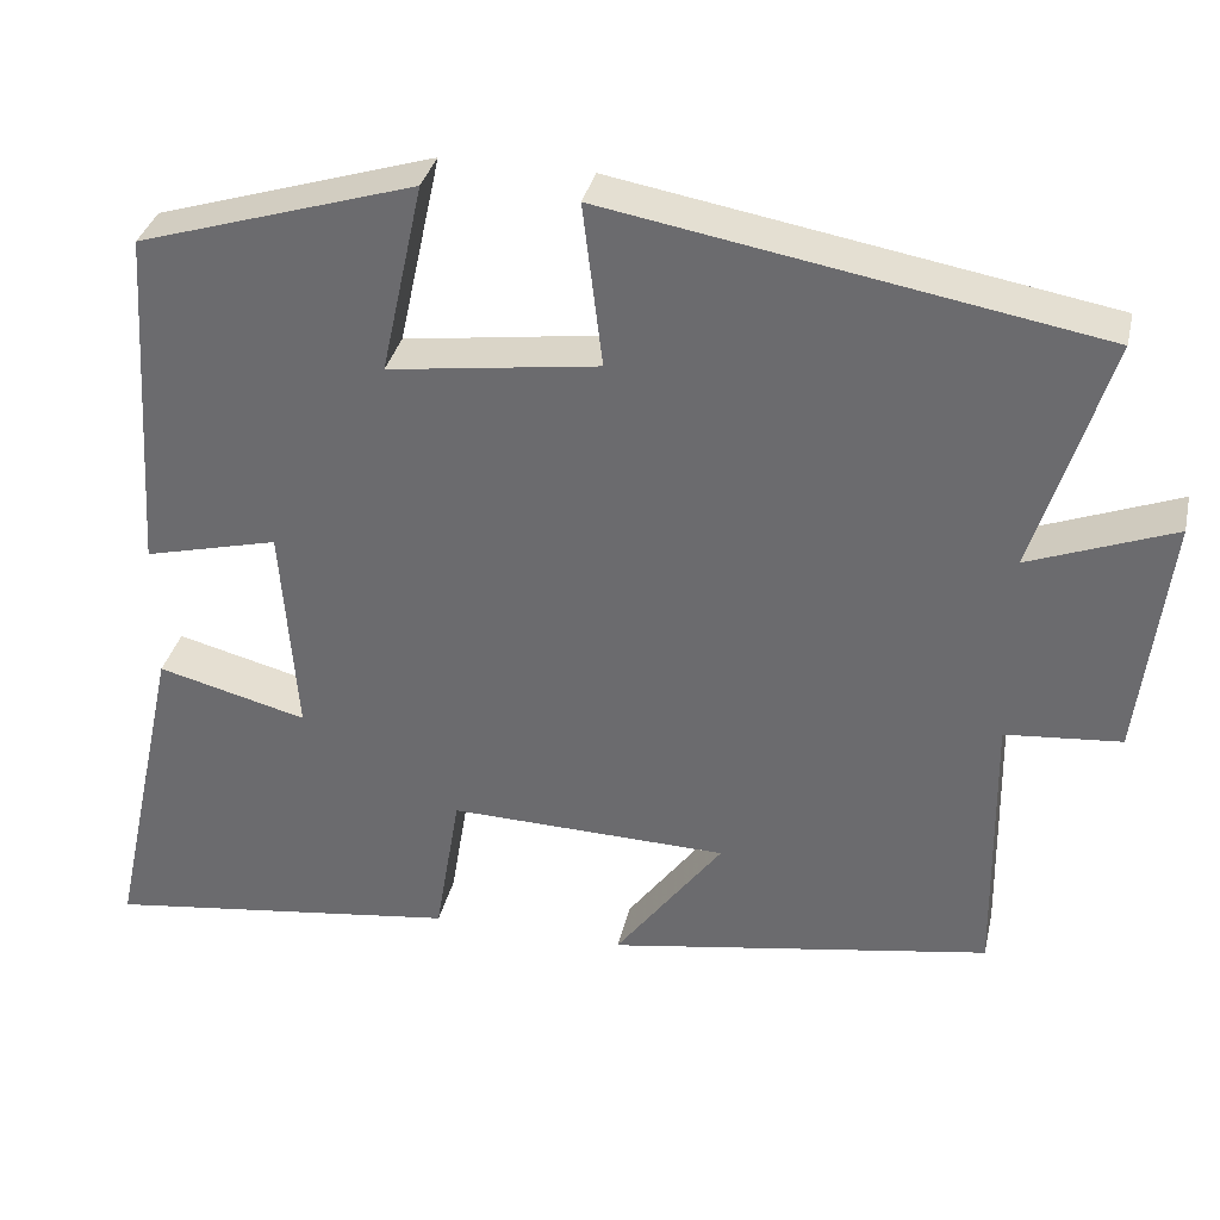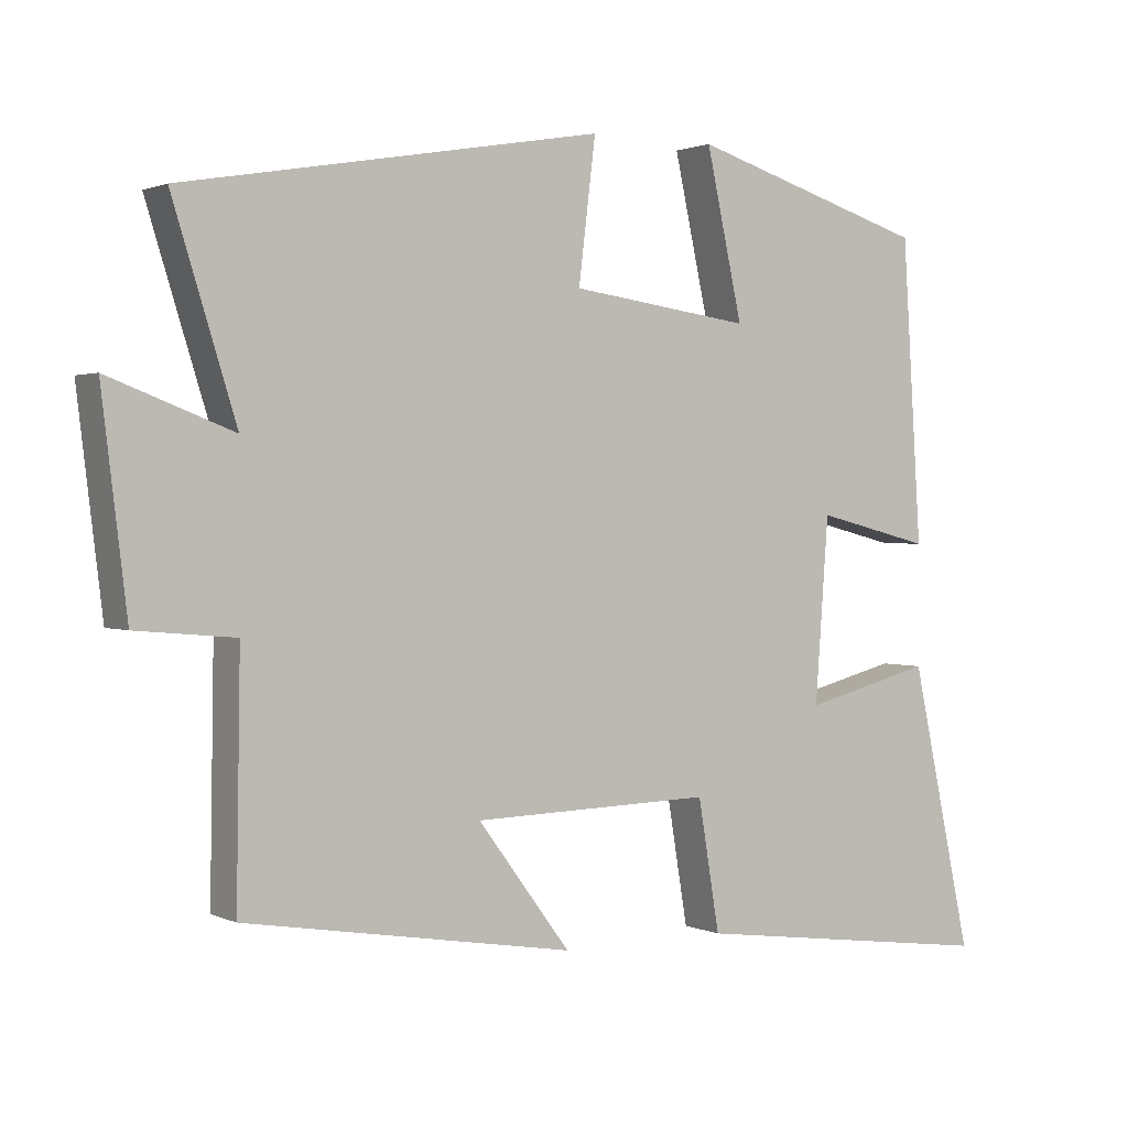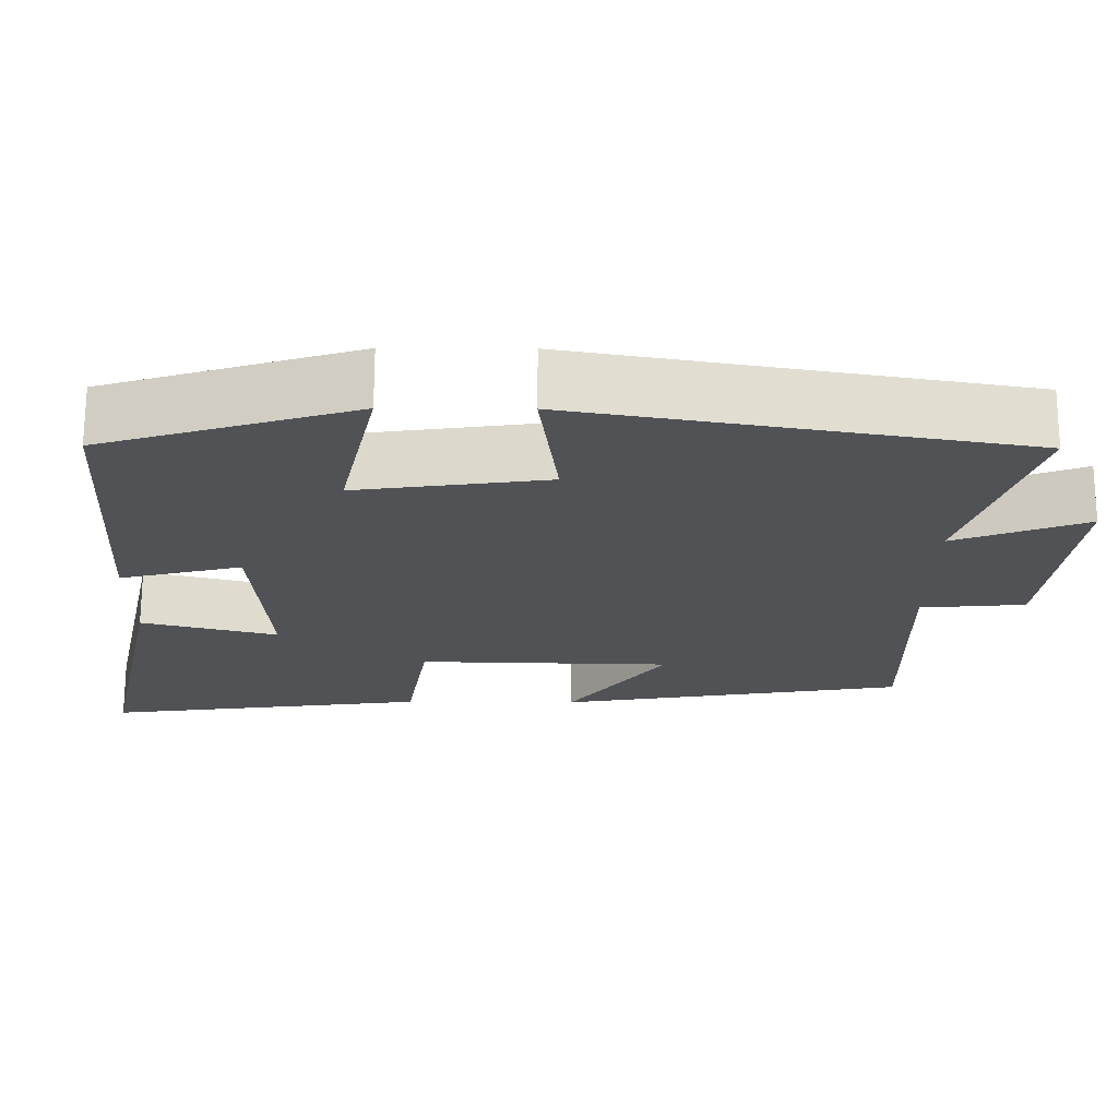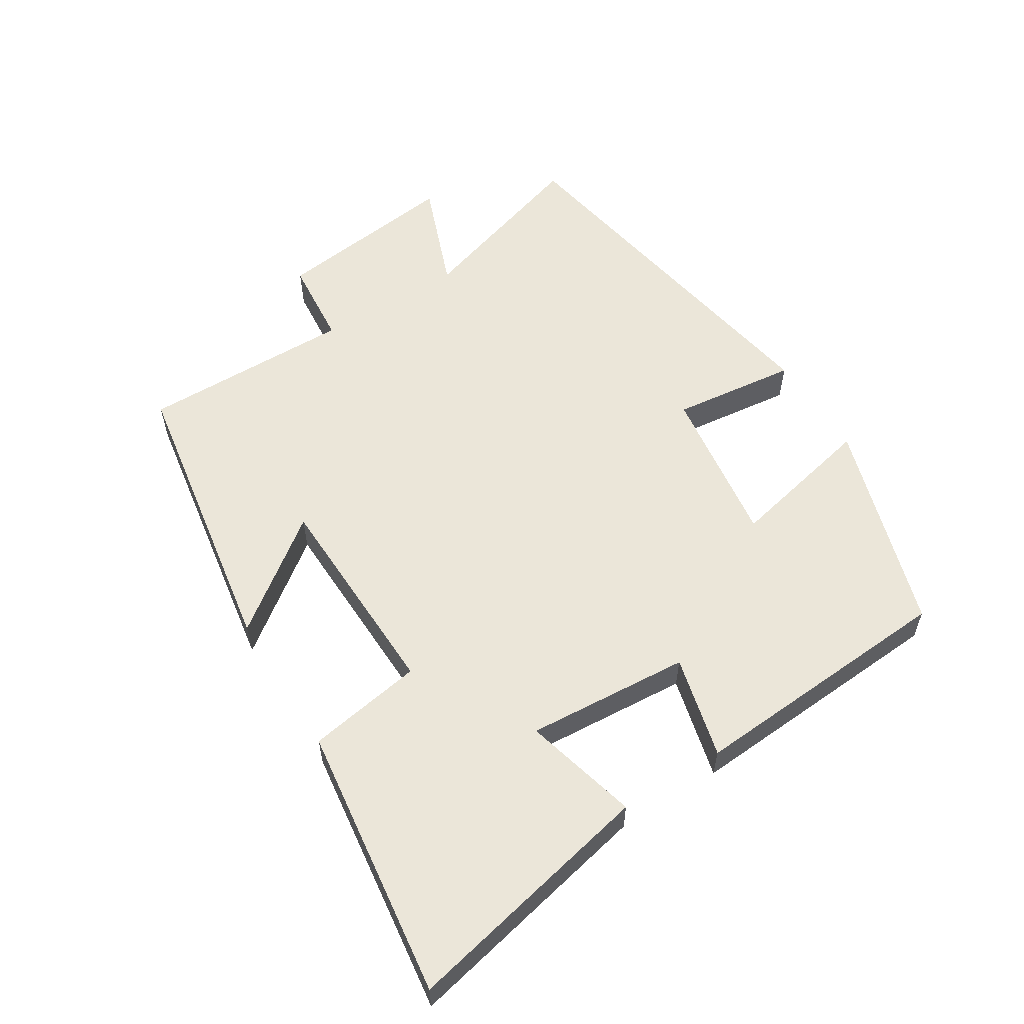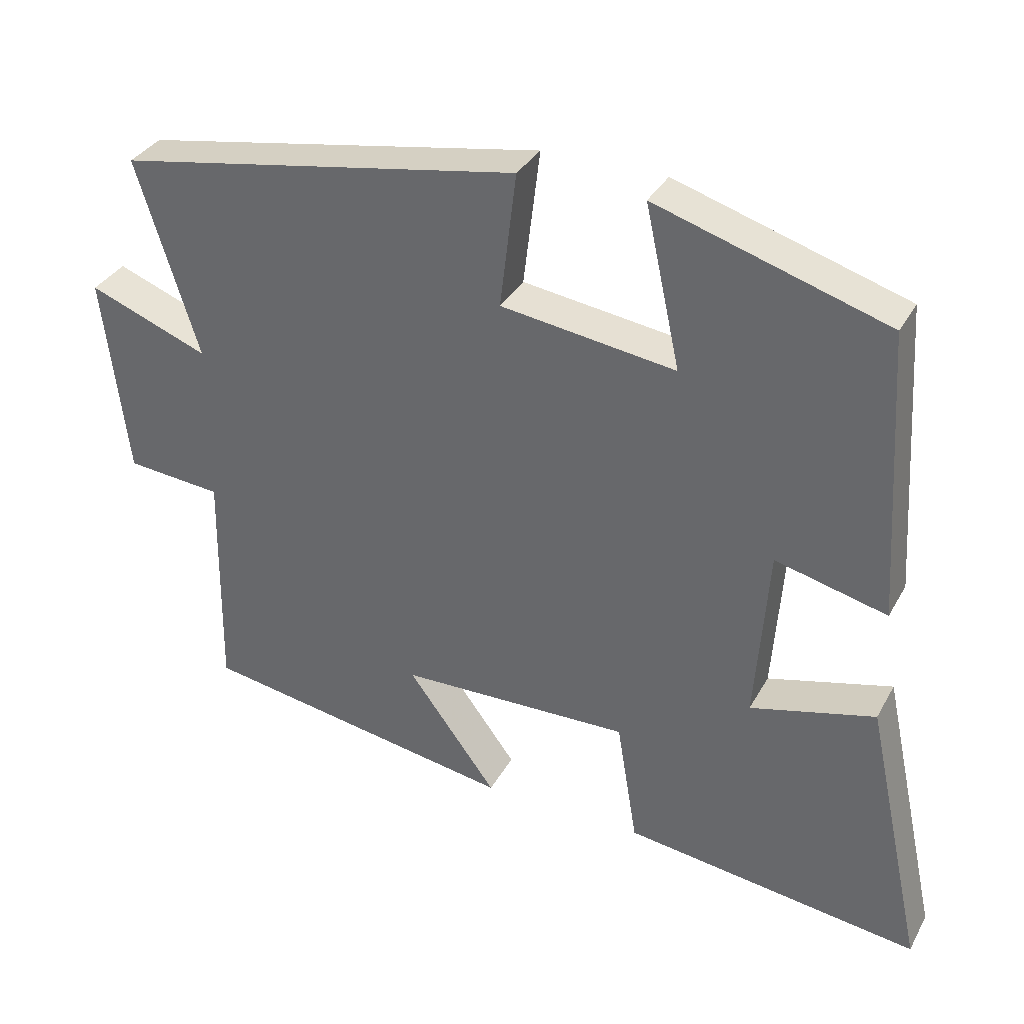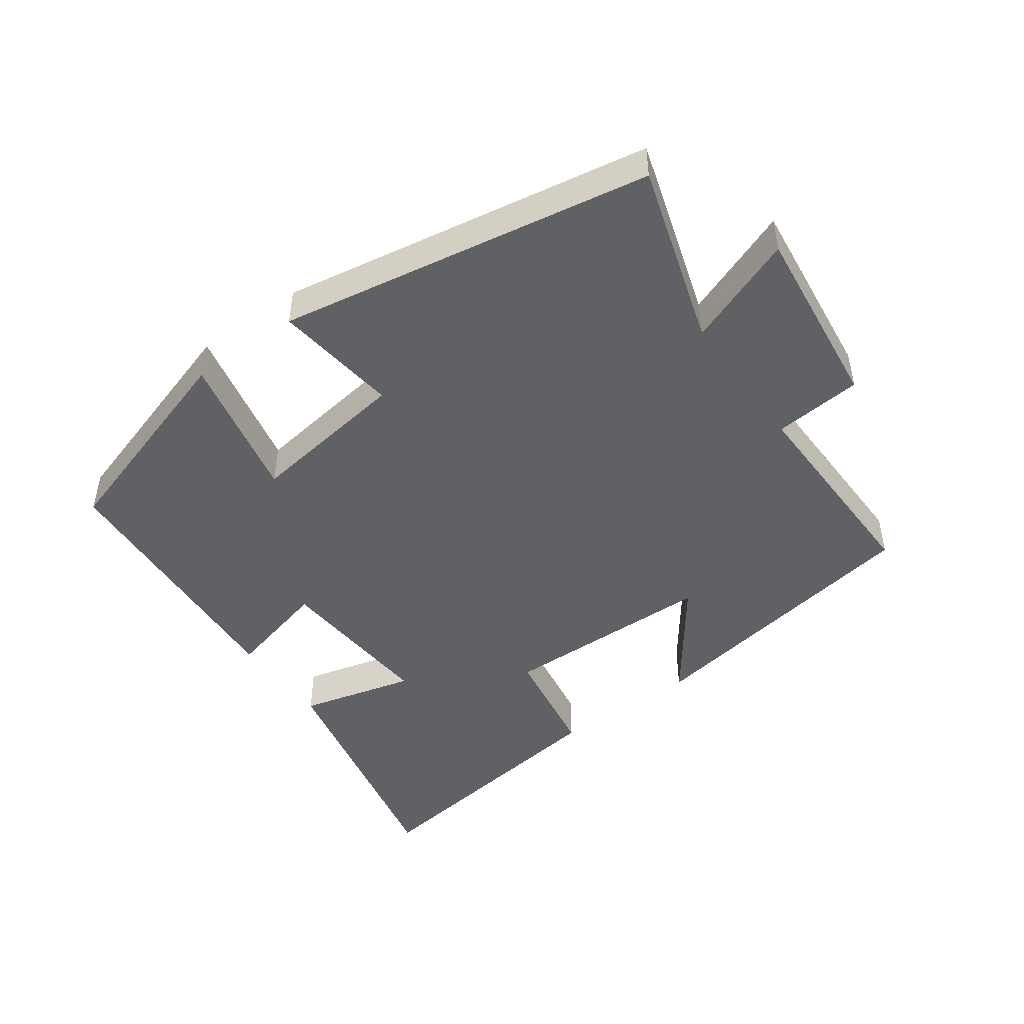
<metadata>
{"format":"obj","ext":"obj","renderer":"f3d","projection":"perspective","resolution":1024,"background":"white","views":[{"elev":34.4,"azim":12.7,"up":"+Z"},{"elev":1.4,"azim":147.2,"up":"+Z"},{"elev":68.9,"azim":0.2,"up":"+Z"},{"elev":57.2,"azim":-122.1,"up":"+Y"},{"elev":34.2,"azim":-154.7,"up":"+Z"},{"elev":-47.2,"azim":35.9,"up":"+Y"}]}
</metadata>
<code>
v -0.583 0.07 -0.555
v -0.5 0.07 -0.171
v -0.326 0.07 -0.216
v -0.344 0.07 0.032
v -0.5 0.07 -0.007
v -0.474 0.07 0.4
v -0.152 0.07 0.5
v -0.201 0.07 0.276
v 0.043 0.07 0.31
v 0.02 0.07 0.5
v 0.586 0.07 0.401
v 0.5 0.07 0.126
v 0.668 0.07 0.19
v 0.634 0.07 -0.092
v 0.5 0.07 -0.104
v 0.505 0.07 -0.426
v 0.06 0.07 -0.5
v 0.185 0.07 -0.332
v -0.139 0.07 -0.324
v -0.168 0.07 -0.5
v -0.583 0 -0.555
v -0.5 0 -0.171
v -0.326 0 -0.216
v -0.344 0 0.032
v -0.5 0 -0.007
v -0.474 0 0.4
v -0.152 0 0.5
v -0.201 0 0.276
v 0.043 0 0.31
v 0.02 0 0.5
v 0.586 0 0.401
v 0.5 0 0.126
v 0.668 0 0.19
v 0.634 0 -0.092
v 0.5 0 -0.104
v 0.505 0 -0.426
v 0.06 0 -0.5
v 0.185 0 -0.332
v -0.139 0 -0.324
v -0.168 0 -0.5
f 1 2 3
f 20 1 3
f 19 20 3
f 18 19 3 4
f 15 16 17 18
f 15 18 4
f 12 13 14 15
f 12 15 4
f 9 10 11 12
f 8 9 12 4
f 6 7 8
f 5 6 8
f 4 5 8
f 23 22 21
f 23 21 40
f 23 40 39
f 24 23 39 38
f 38 37 36 35
f 24 38 35
f 35 34 33 32
f 24 35 32
f 32 31 30 29
f 24 32 29 28
f 28 27 26
f 28 26 25
f 28 25 24
f 1 21 22 2
f 2 22 23 3
f 3 23 24 4
f 4 24 25 5
f 5 25 26 6
f 6 26 27 7
f 7 27 28 8
f 8 28 29 9
f 9 29 30 10
f 10 30 31 11
f 11 31 32 12
f 12 32 33 13
f 13 33 34 14
f 14 34 35 15
f 15 35 36 16
f 16 36 37 17
f 17 37 38 18
f 18 38 39 19
f 19 39 40 20
f 20 40 21 1

</code>
